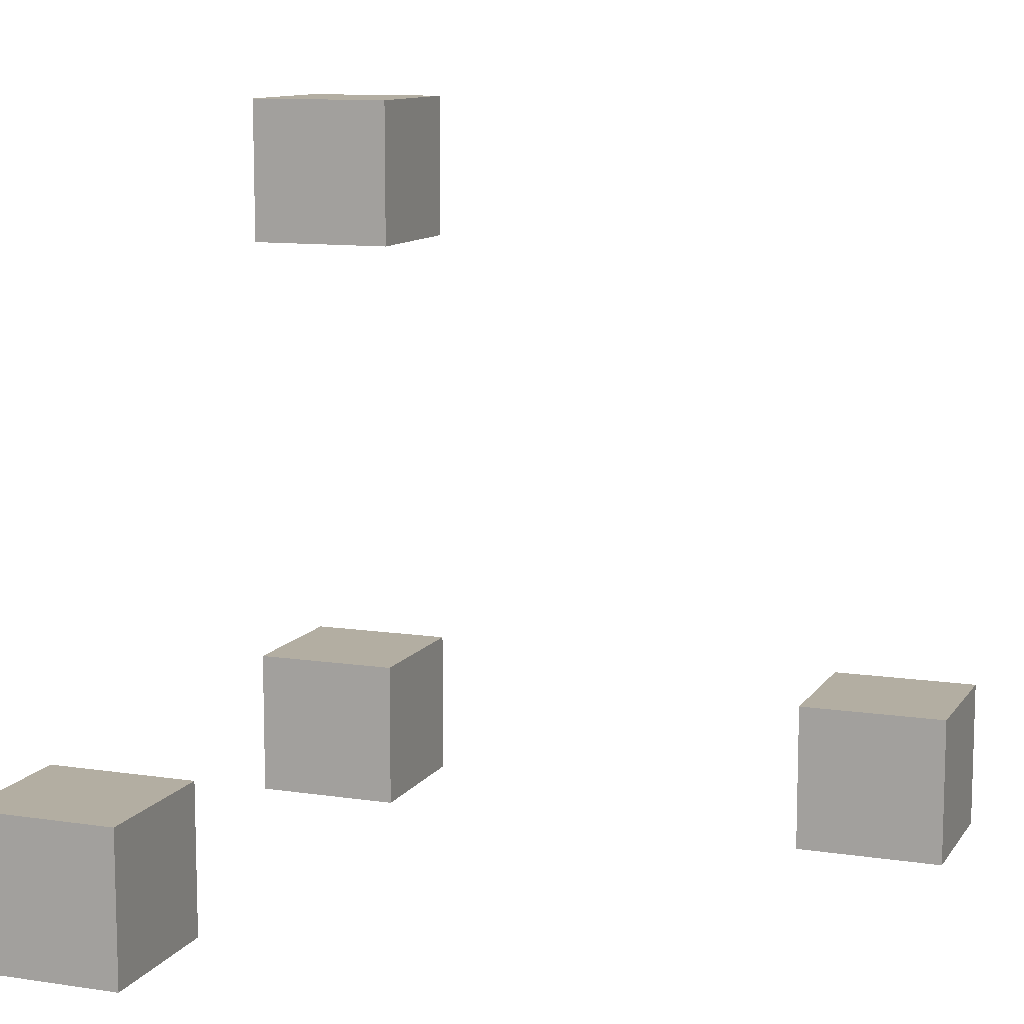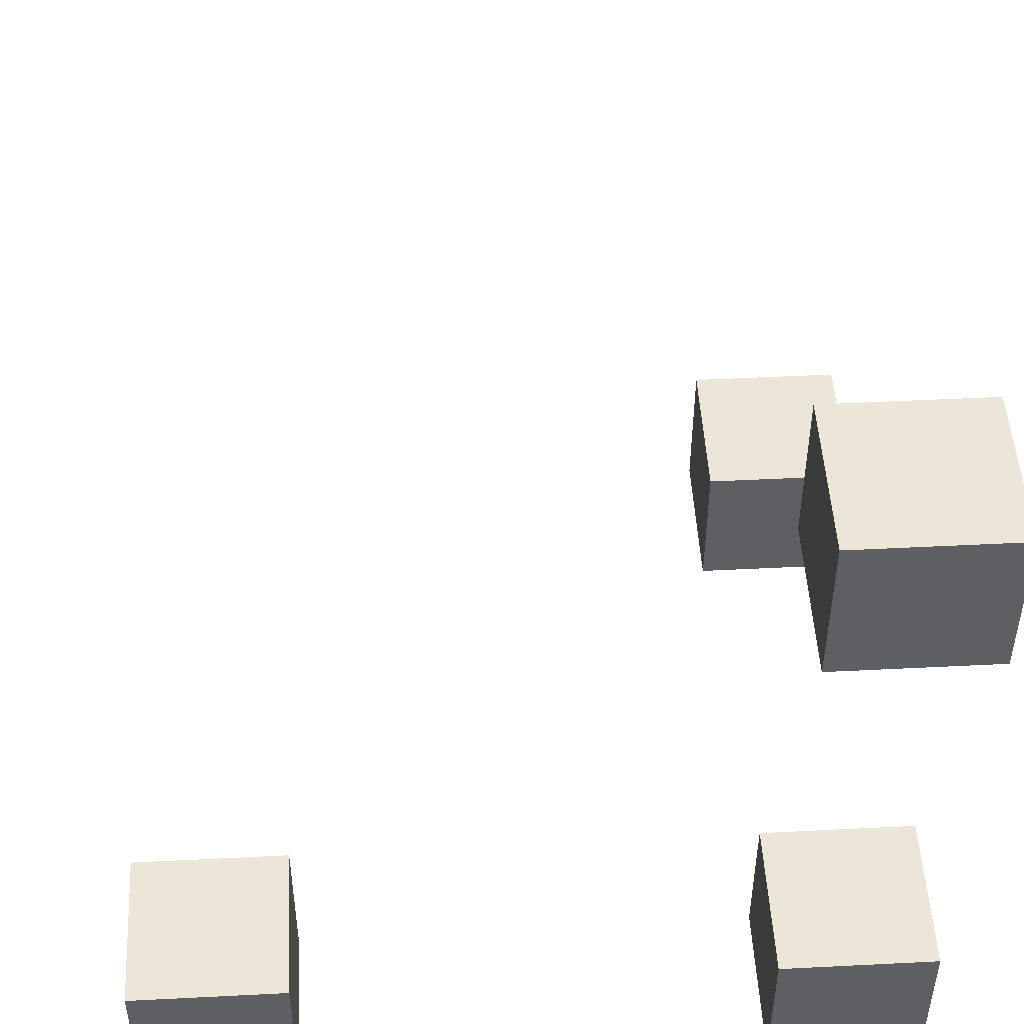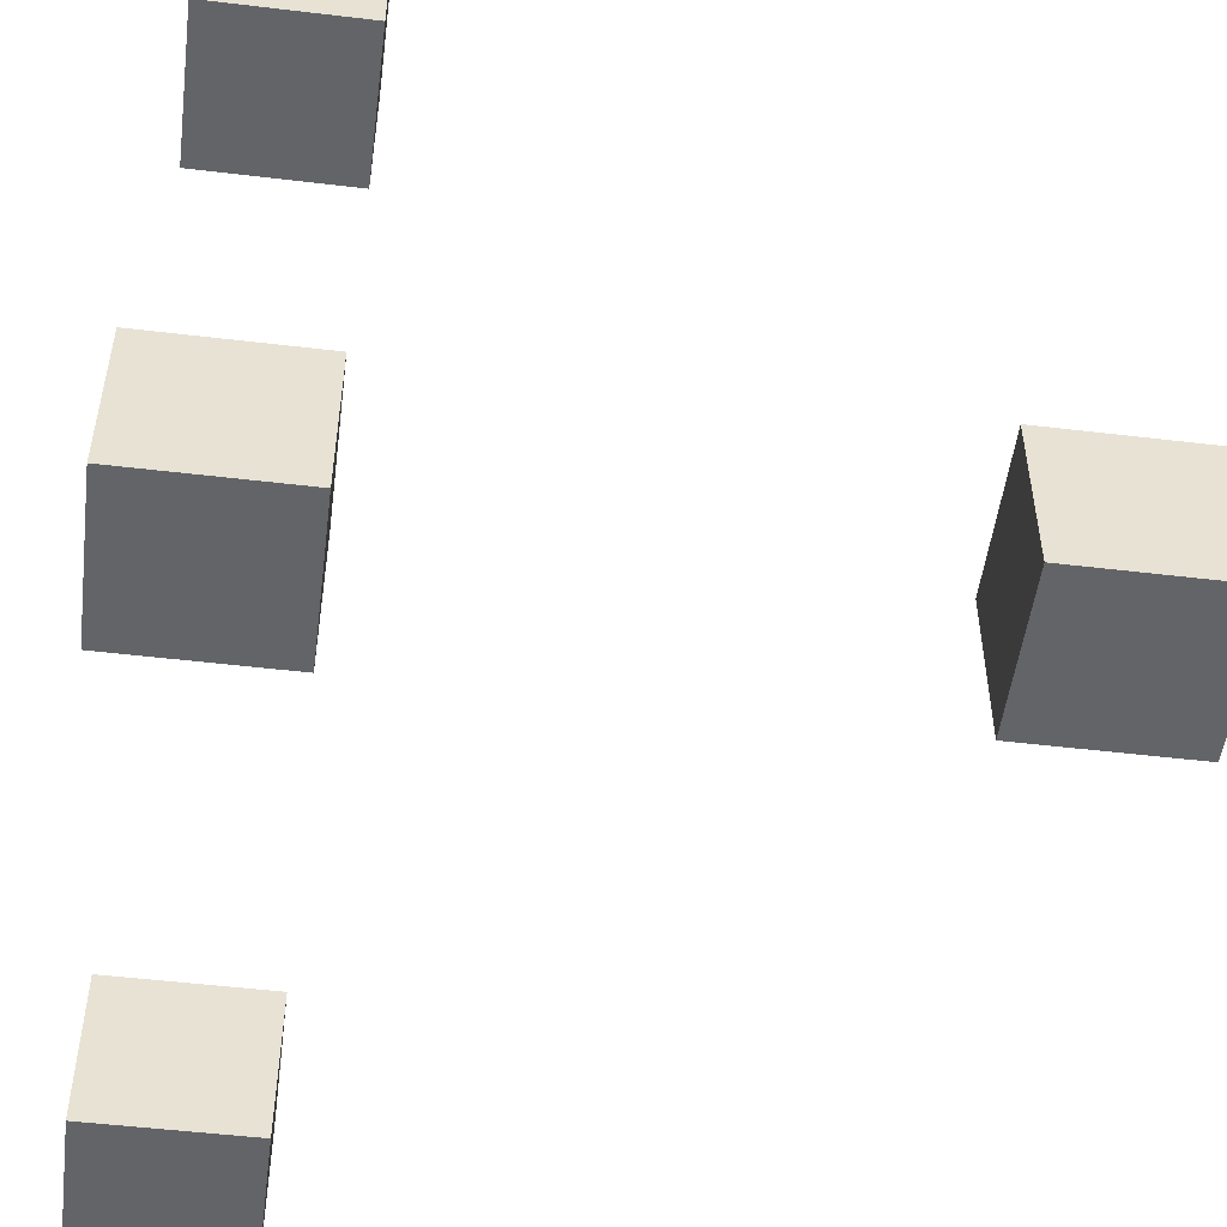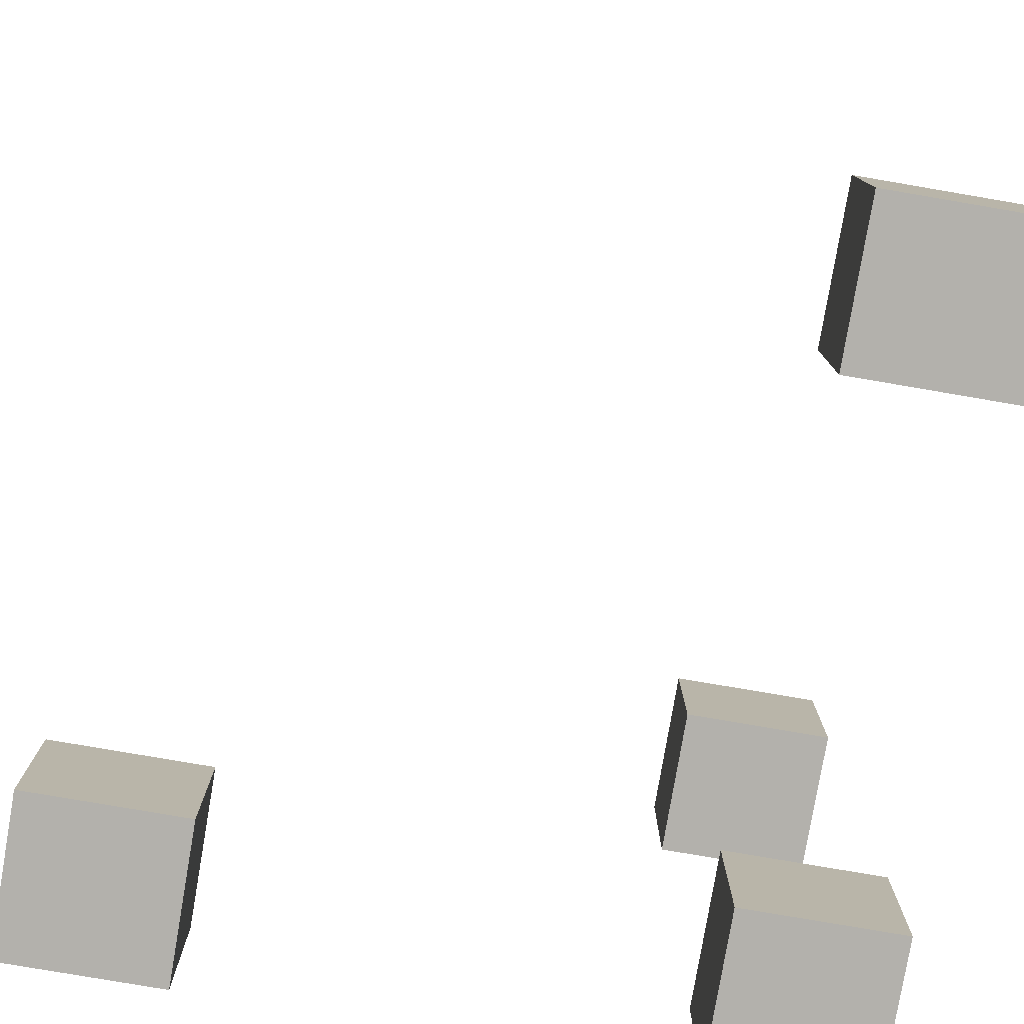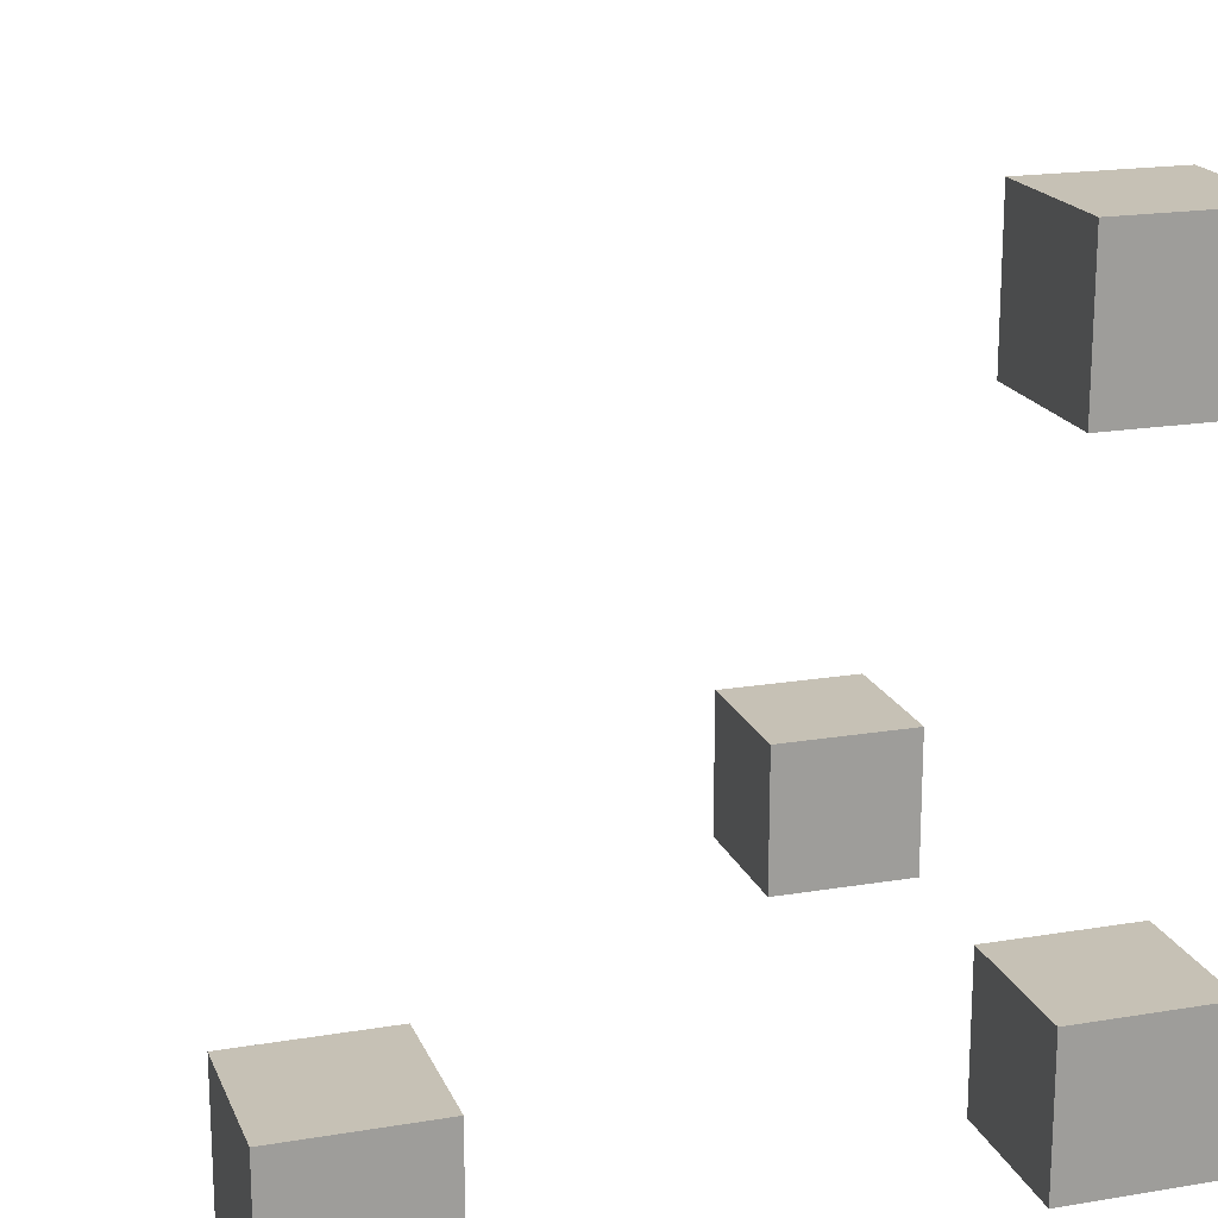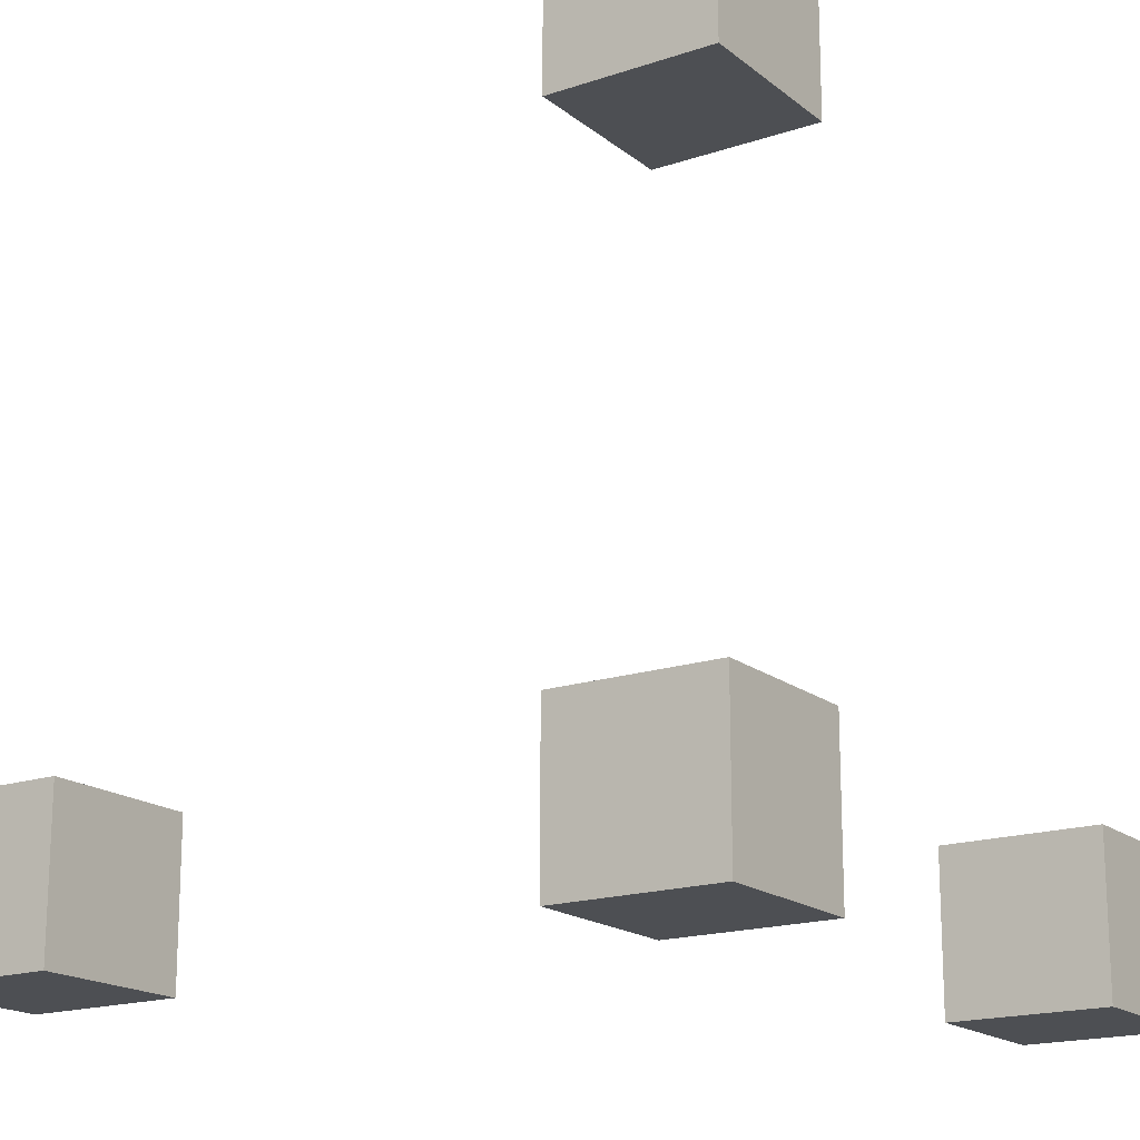
<metadata>
{"format":"obj","ext":"obj","renderer":"f3d","projection":"perspective","resolution":1024,"background":"white","views":[{"elev":10.8,"azim":110.7,"up":"+Z"},{"elev":49.2,"azim":176.8,"up":"+Y"},{"elev":-51.2,"azim":-7.4,"up":"+Z"},{"elev":-79.0,"azim":170.3,"up":"+Z"},{"elev":18.7,"azim":-107.7,"up":"+Z"},{"elev":-17.6,"azim":-146.4,"up":"+Y"}]}
</metadata>
<code>
o iter_0
v 1.6 1.6 1.6
v 1.6 1.6 1.7
v 1.7 1.6 1.7
v 1.7 1.6 1.6
v 1.6 1.7 1.6
v 1.6 1.7 1.7
v 1.7 1.7 1.7
v 1.7 1.7 1.6
v 1.6 2 1.6
v 1.6 2 1.7
v 1.7 2 1.7
v 1.7 2 1.6
v 1.6 2.1 1.6
v 1.6 2.1 1.7
v 1.7 2.1 1.7
v 1.7 2.1 1.6
v 1.6 1.6 2
v 1.6 1.6 2.1
v 1.7 1.6 2.1
v 1.7 1.6 2
v 1.6 1.7 2
v 1.6 1.7 2.1
v 1.7 1.7 2.1
v 1.7 1.7 2
v 2 1.6 1.6
v 2 1.6 1.7
v 2.1 1.6 1.7
v 2.1 1.6 1.6
v 2 1.7 1.6
v 2 1.7 1.7
v 2.1 1.7 1.7
v 2.1 1.7 1.6
f 1 2 3
f 3 4 1
f 5 6 7
f 7 8 5
f 1 2 6
f 6 5 1
f 4 3 7
f 7 8 4
f 1 5 8
f 8 4 1
f 2 6 7
f 7 3 2
f 9 10 11
f 11 12 9
f 13 14 15
f 15 16 13
f 9 10 14
f 14 13 9
f 12 11 15
f 15 16 12
f 9 13 16
f 16 12 9
f 10 14 15
f 15 11 10
f 17 18 19
f 19 20 17
f 21 22 23
f 23 24 21
f 17 18 22
f 22 21 17
f 20 19 23
f 23 24 20
f 17 21 24
f 24 20 17
f 18 22 23
f 23 19 18
f 25 26 27
f 27 28 25
f 29 30 31
f 31 32 29
f 25 26 30
f 30 29 25
f 28 27 31
f 31 32 28
f 25 29 32
f 32 28 25
f 26 30 31
f 31 27 26

</code>
